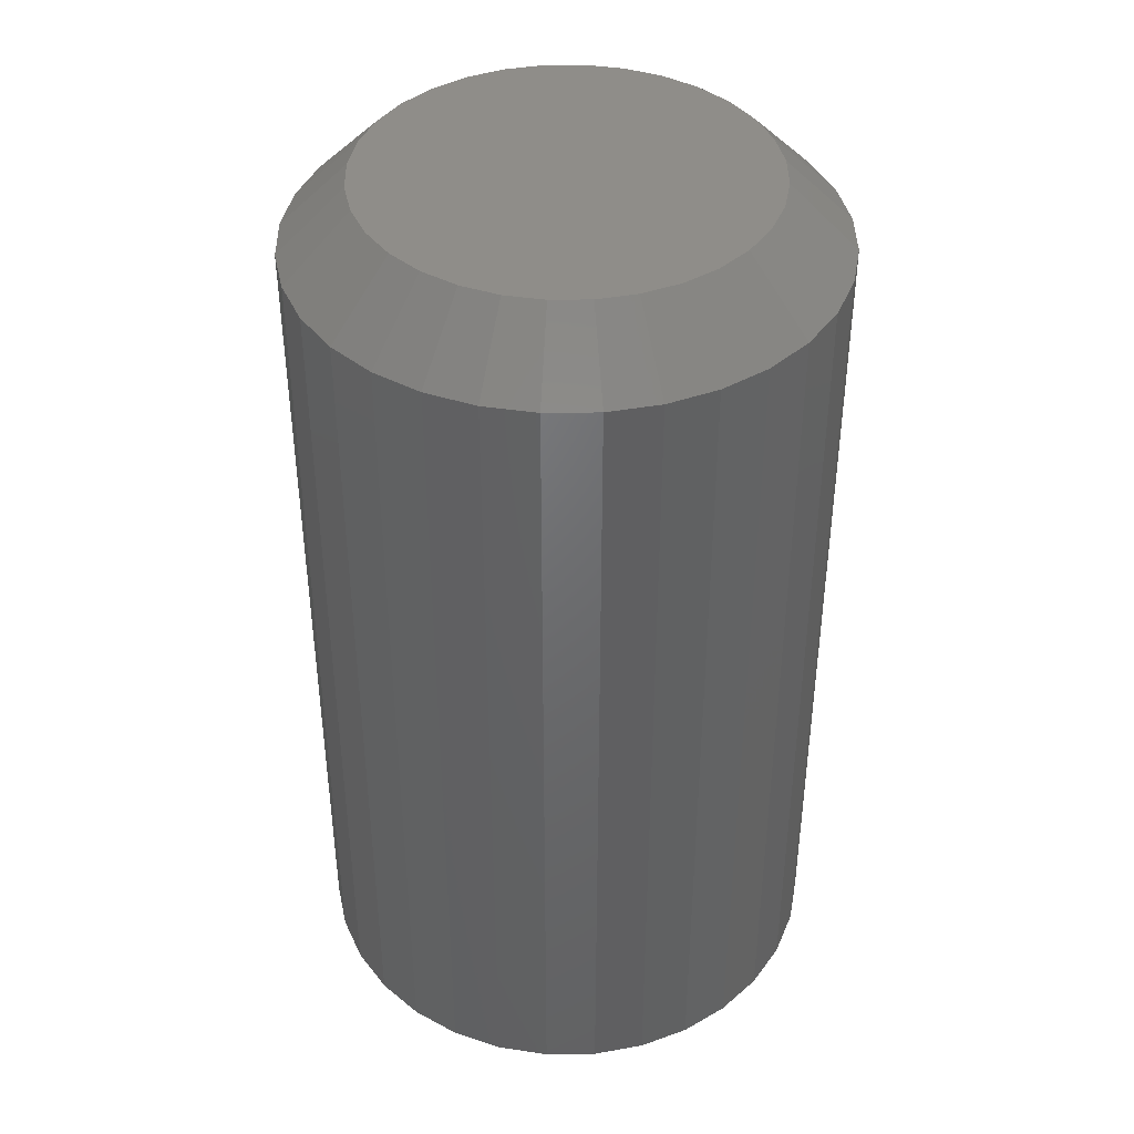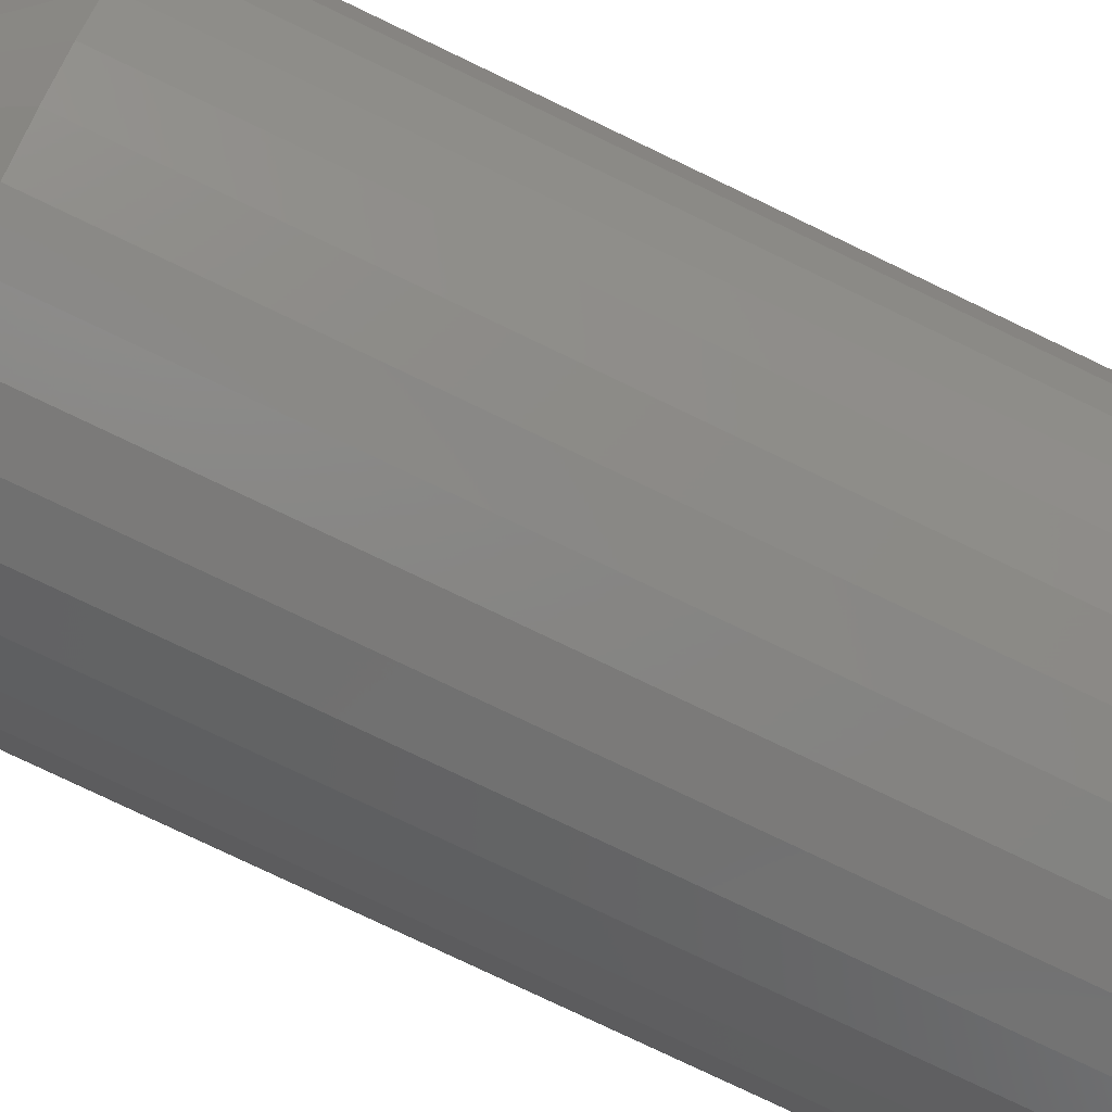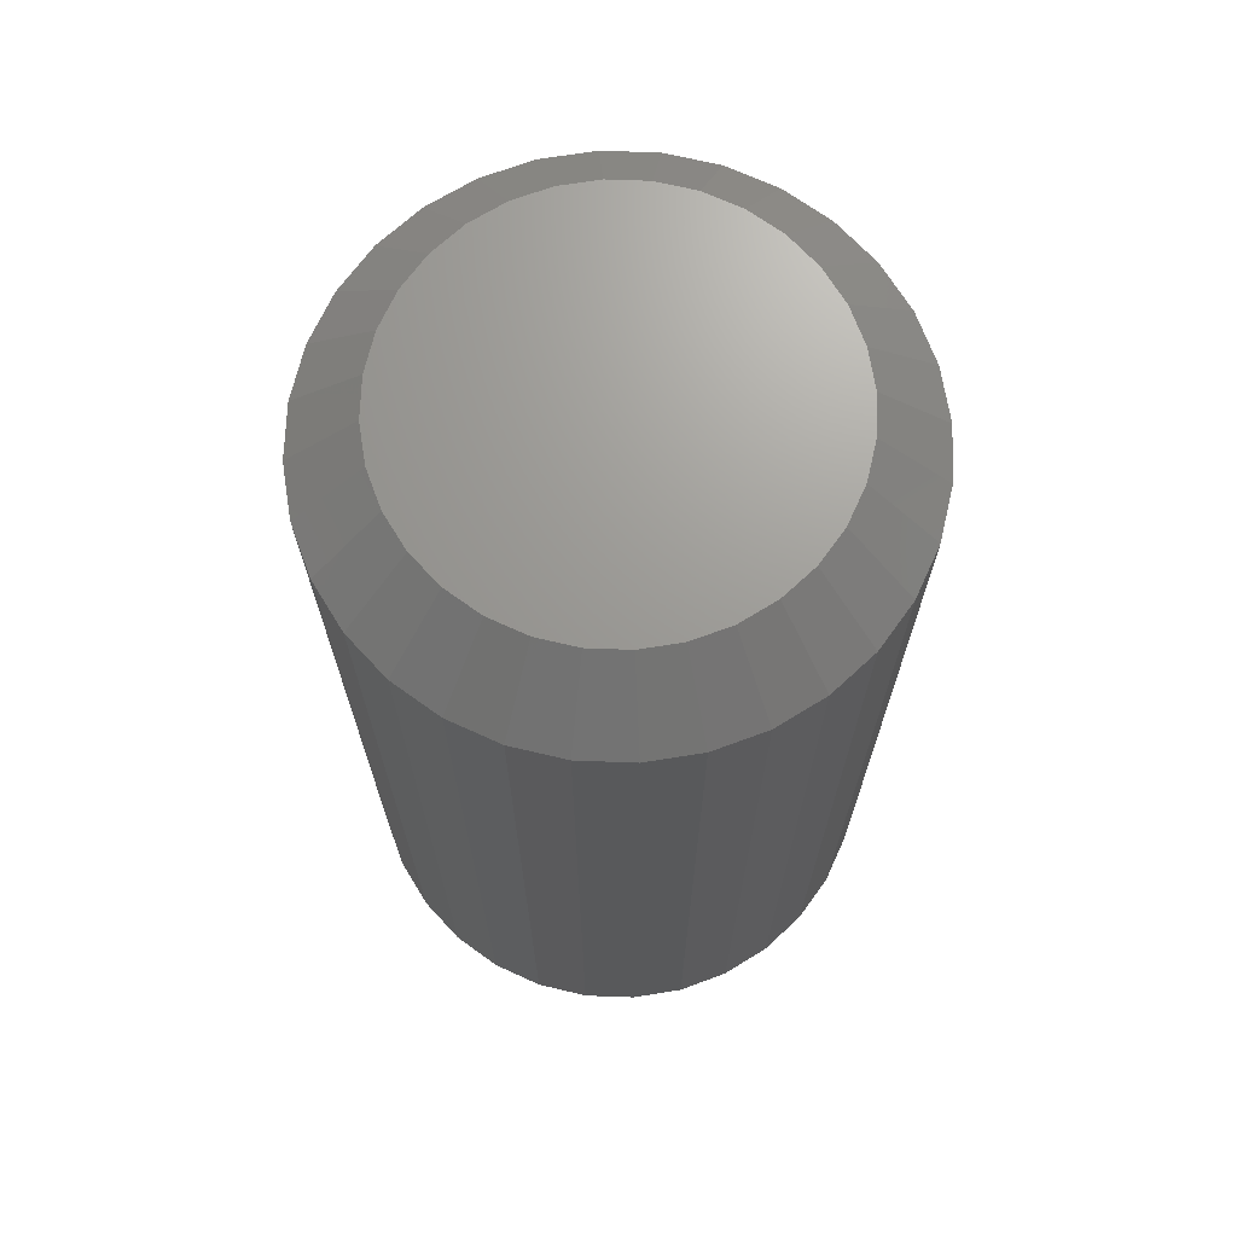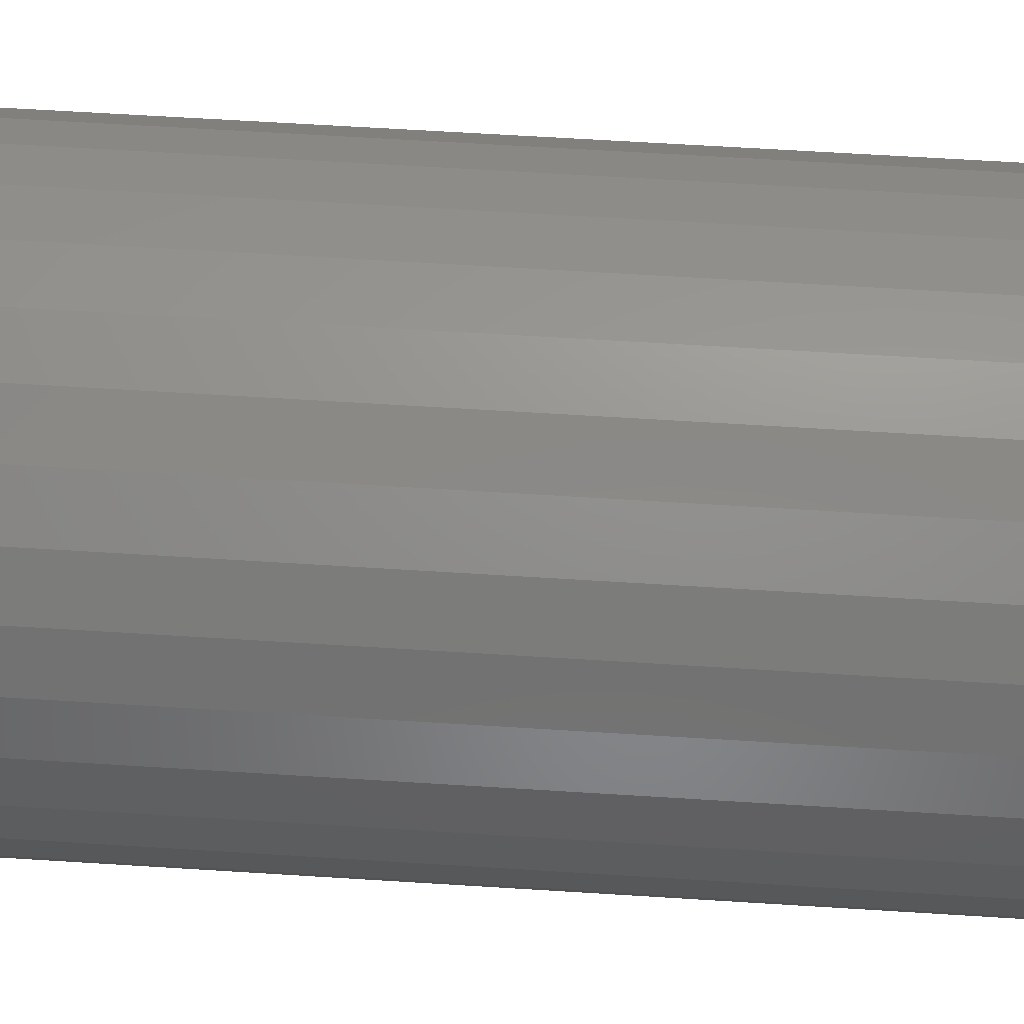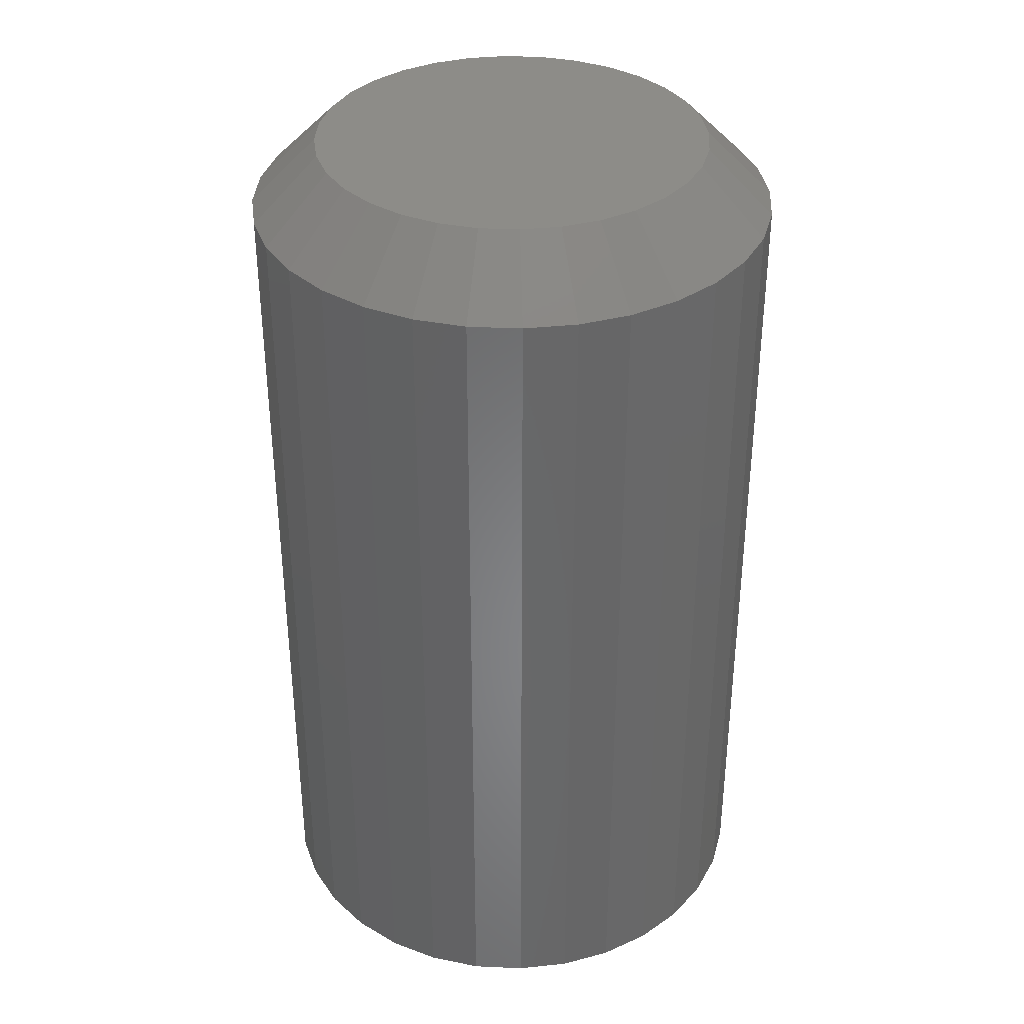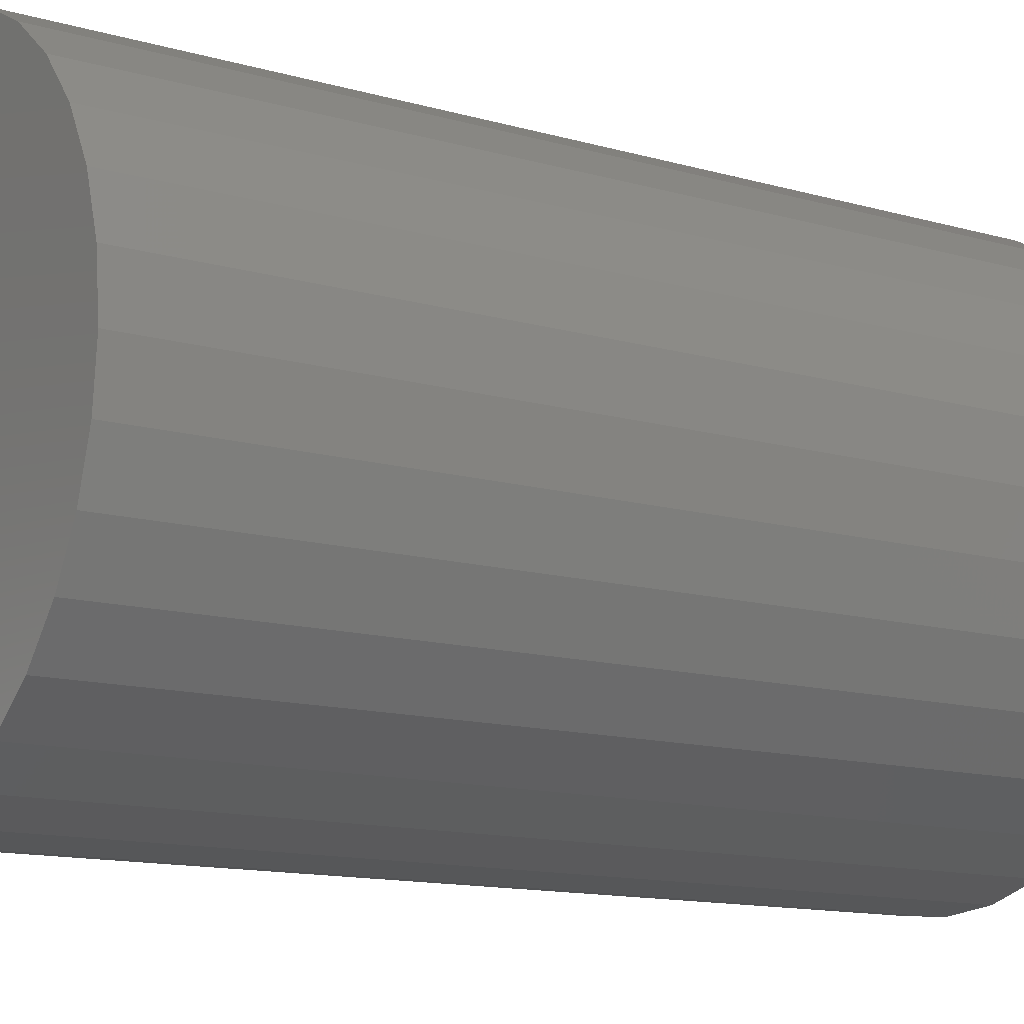
<metadata>
{"format":"stl","ext":"stl","renderer":"f3d","projection":"perspective","resolution":1024,"background":"white","views":[{"elev":41.2,"azim":106.0,"up":"+Z"},{"elev":-79.3,"azim":64.5,"up":"+Y"},{"elev":69.6,"azim":-116.0,"up":"+Z"},{"elev":64.9,"azim":-86.4,"up":"+Y"},{"elev":35.9,"azim":144.1,"up":"+Z"},{"elev":-12.4,"azim":-124.6,"up":"+Y"}]}
</metadata>
<code>
# stl→obj: 96 verts, 188 faces
v 0.4118 0.06949 0.1094
v 0.4073 0.06904 0.1094
v 0.4029 0.06772 0.1094
v 0.4164 0.06904 0.1094
v 0.4207 0.06772 0.1094
v 0.3989 0.06557 0.1094
v 0.4248 0.06557 0.1094
v 0.3954 0.06267 0.1094
v 0.4283 0.06267 0.1094
v 0.3925 0.05915 0.1094
v 0.4312 0.05915 0.1094
v 0.3903 0.05512 0.1094
v 0.4333 0.05512 0.1094
v 0.389 0.05076 0.1094
v 0.4347 0.05076 0.1094
v 0.4347 0.04168 0.1094
v 0.3903 0.03731 0.1094
v 0.4333 0.03731 0.1094
v 0.3925 0.03329 0.1094
v 0.4312 0.03329 0.1094
v 0.3954 0.02976 0.1094
v 0.4283 0.02976 0.1094
v 0.3989 0.02687 0.1094
v 0.4248 0.02687 0.1094
v 0.4029 0.02472 0.1094
v 0.4207 0.02472 0.1094
v 0.4073 0.02339 0.1094
v 0.4118 0.02294 0.1094
v 0.4164 0.02339 0.1094
v 0.4351 0.04622 0.1094
v 0.3886 0.04622 0.1094
v 0.389 0.04168 0.1094
v 0.4429 0.04622 0
v 0.4429 0.04622 0.1016
v 0.4423 0.04015 0
v 0.4423 0.04015 0.1016
v 0.4406 0.03432 0
v 0.4406 0.03432 0.1016
v 0.4377 0.02895 0
v 0.4377 0.02895 0.1016
v 0.4338 0.02424 0
v 0.4338 0.02424 0.1016
v 0.4291 0.02037 0
v 0.4291 0.02037 0.1016
v 0.4237 0.0175 0
v 0.4237 0.0175 0.1016
v 0.4179 0.01573 0
v 0.4179 0.01573 0.1016
v 0.4118 0.01513 0
v 0.4118 0.01513 0.1016
v 0.4058 0.01573 0
v 0.4058 0.01573 0.1016
v 0.3999 0.0175 0
v 0.3999 0.0175 0.1016
v 0.3946 0.02037 0
v 0.3946 0.02037 0.1016
v 0.3899 0.02424 0
v 0.3899 0.02424 0.1016
v 0.386 0.02895 0
v 0.386 0.02895 0.1016
v 0.3831 0.03432 0
v 0.3831 0.03432 0.1016
v 0.3814 0.04015 0
v 0.3814 0.04015 0.1016
v 0.3808 0.04622 0
v 0.3808 0.04622 0.1016
v 0.3814 0.05228 0
v 0.3814 0.05228 0.1016
v 0.3831 0.05811 0
v 0.3831 0.05811 0.1016
v 0.386 0.06349 0
v 0.386 0.06349 0.1016
v 0.3899 0.0682 0
v 0.3899 0.0682 0.1016
v 0.3946 0.07206 0
v 0.3946 0.07206 0.1016
v 0.3999 0.07494 0
v 0.3999 0.07494 0.1016
v 0.4058 0.07671 0
v 0.4058 0.07671 0.1016
v 0.4118 0.0773 0
v 0.4118 0.0773 0.1016
v 0.4179 0.07671 0
v 0.4179 0.07671 0.1016
v 0.4237 0.07494 0
v 0.4237 0.07494 0.1016
v 0.4291 0.07206 0
v 0.4291 0.07206 0.1016
v 0.4338 0.0682 0
v 0.4338 0.0682 0.1016
v 0.4377 0.06349 0
v 0.4377 0.06349 0.1016
v 0.4406 0.05811 0
v 0.4406 0.05811 0.1016
v 0.4423 0.05228 0
v 0.4423 0.05228 0.1016
f 1 2 3
f 4 1 3
f 4 3 5
f 5 3 6
f 5 6 7
f 7 6 8
f 7 8 9
f 9 8 10
f 9 10 11
f 11 10 12
f 11 12 13
f 13 12 14
f 13 14 15
f 16 17 18
f 18 17 19
f 18 19 20
f 20 19 21
f 20 21 22
f 22 21 23
f 22 23 24
f 24 23 25
f 24 25 26
f 26 25 27
f 26 27 28
f 26 28 29
f 15 14 30
f 30 14 31
f 30 31 16
f 16 31 32
f 16 32 17
f 33 34 35
f 35 34 36
f 35 36 37
f 37 36 38
f 37 38 39
f 39 38 40
f 39 40 41
f 41 40 42
f 41 42 43
f 43 42 44
f 43 44 45
f 45 44 46
f 45 46 47
f 47 46 48
f 47 48 49
f 49 48 50
f 49 50 51
f 51 50 52
f 51 52 53
f 53 52 54
f 53 54 55
f 55 54 56
f 55 56 57
f 57 56 58
f 57 58 59
f 59 58 60
f 59 60 61
f 61 60 62
f 61 62 63
f 63 62 64
f 63 64 65
f 65 64 66
f 65 66 67
f 67 66 68
f 67 68 69
f 69 68 70
f 69 70 71
f 71 70 72
f 71 72 73
f 73 72 74
f 73 74 75
f 75 74 76
f 75 76 77
f 77 76 78
f 77 78 79
f 79 78 80
f 79 80 81
f 81 80 82
f 81 82 83
f 83 82 84
f 83 84 85
f 85 84 86
f 85 86 87
f 87 86 88
f 87 88 89
f 89 88 90
f 89 90 91
f 91 90 92
f 91 92 93
f 93 92 94
f 93 94 95
f 95 94 96
f 95 96 33
f 33 96 34
f 31 14 66
f 14 68 66
f 34 96 30
f 96 15 30
f 96 94 13
f 15 96 13
f 92 90 11
f 11 94 92
f 13 94 11
f 88 86 5
f 7 88 5
f 7 9 88
f 84 82 4
f 4 86 84
f 5 86 4
f 80 78 3
f 2 80 3
f 2 1 80
f 76 74 6
f 6 78 76
f 3 78 6
f 72 70 12
f 10 72 12
f 10 8 72
f 14 70 68
f 12 70 14
f 9 11 90
f 90 88 9
f 1 4 82
f 82 80 1
f 8 6 74
f 74 72 8
f 30 16 34
f 16 36 34
f 66 64 31
f 64 32 31
f 64 62 17
f 32 64 17
f 60 58 19
f 19 62 60
f 17 62 19
f 56 54 25
f 23 56 25
f 23 21 56
f 52 50 27
f 27 54 52
f 25 54 27
f 48 46 26
f 29 48 26
f 29 28 48
f 44 42 24
f 24 46 44
f 26 46 24
f 40 38 18
f 20 40 18
f 20 22 40
f 16 38 36
f 18 38 16
f 21 19 58
f 58 56 21
f 28 27 50
f 50 48 28
f 22 24 42
f 42 40 22
f 77 79 81
f 77 81 83
f 85 77 83
f 75 77 85
f 87 75 85
f 73 75 87
f 89 73 87
f 71 73 89
f 91 71 89
f 69 71 91
f 93 69 91
f 67 69 93
f 95 67 93
f 37 61 35
f 59 61 37
f 39 59 37
f 57 59 39
f 41 57 39
f 55 57 41
f 43 55 41
f 53 55 43
f 45 53 43
f 51 53 45
f 49 51 45
f 47 49 45
f 61 63 35
f 35 63 65
f 35 65 33
f 33 65 67
f 33 67 95

</code>
